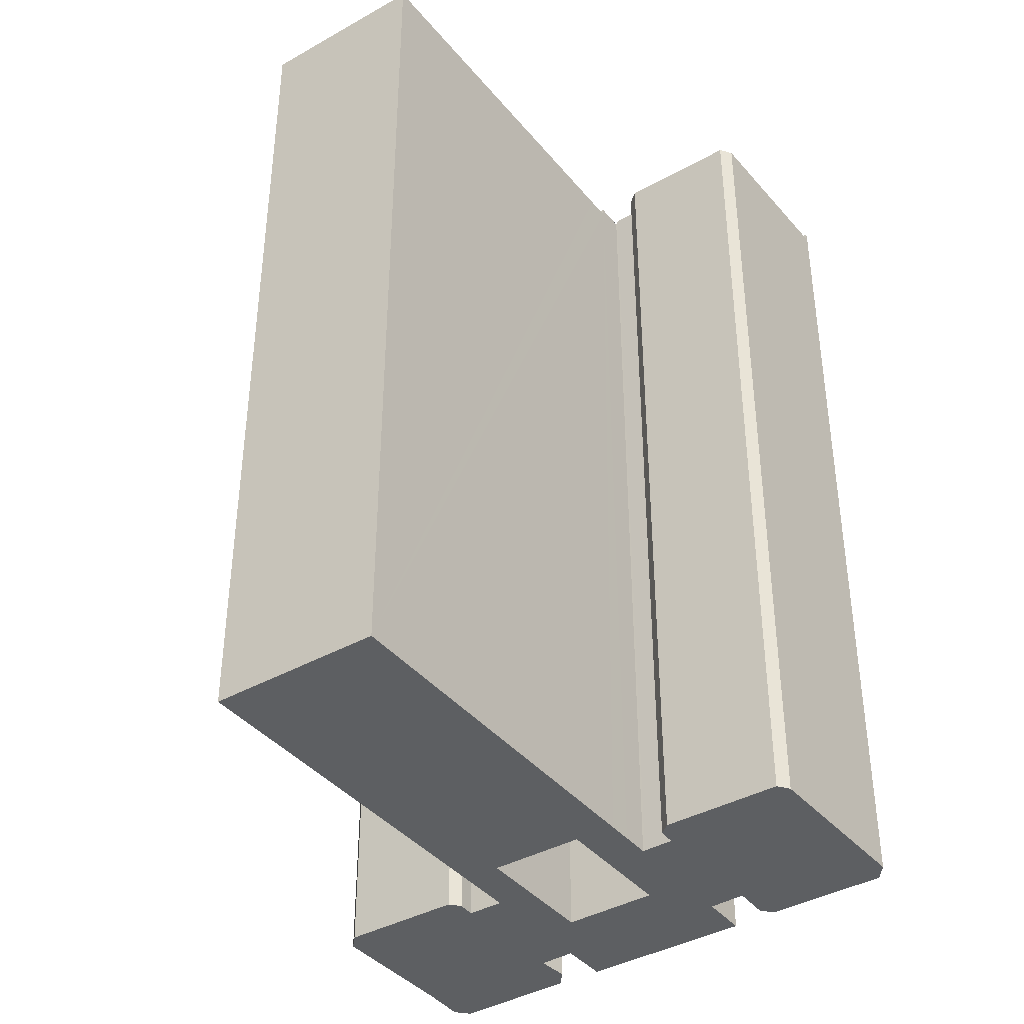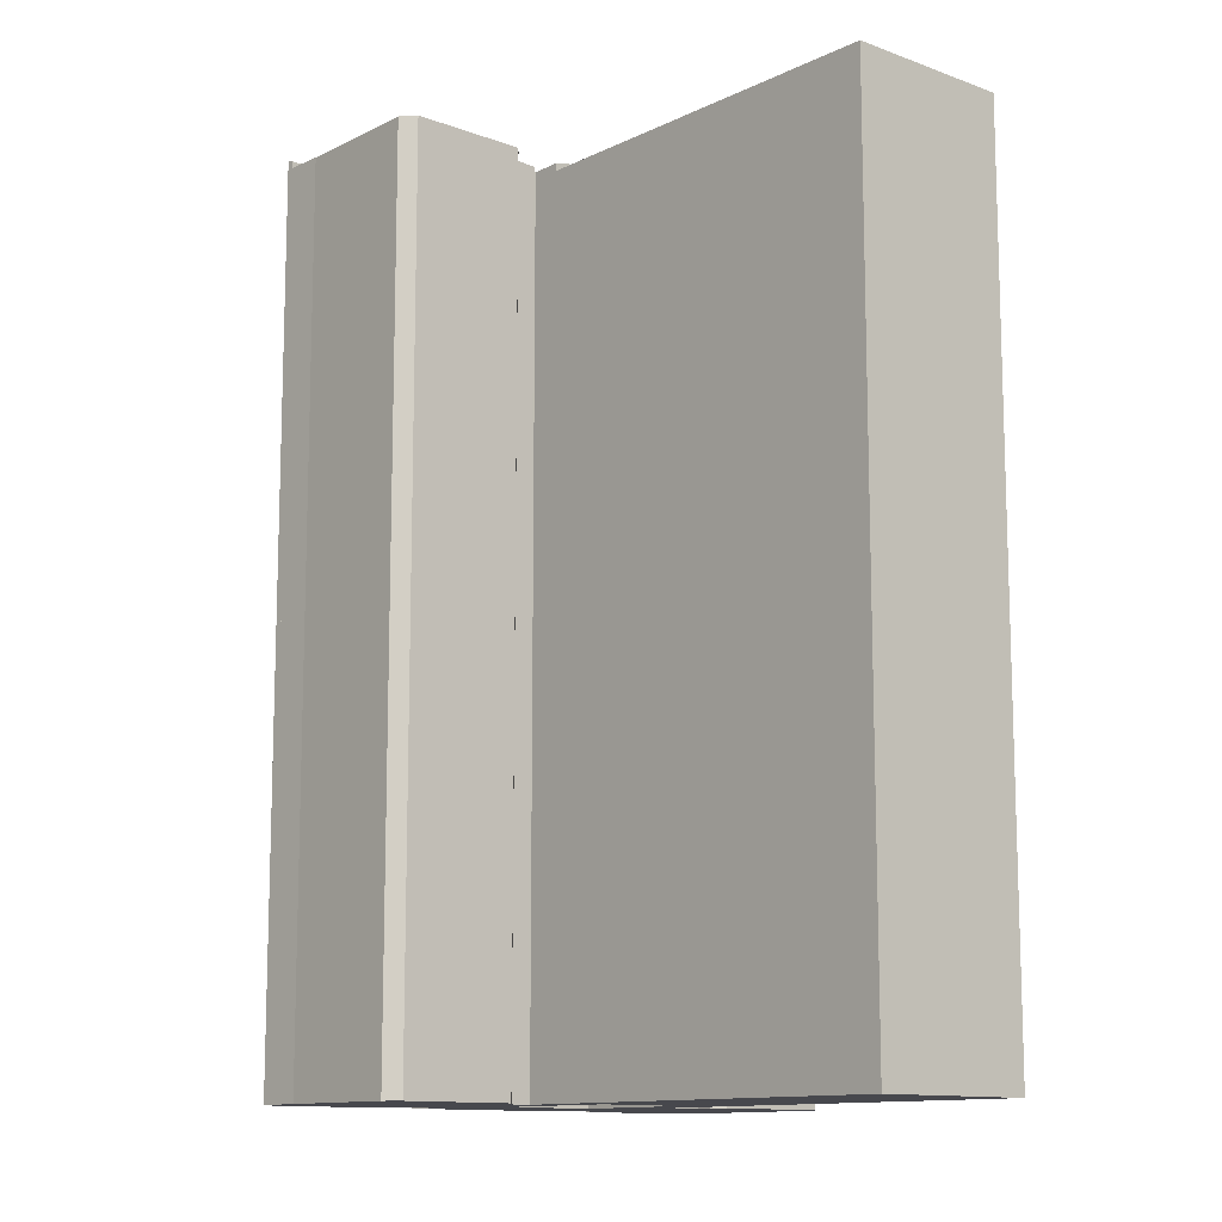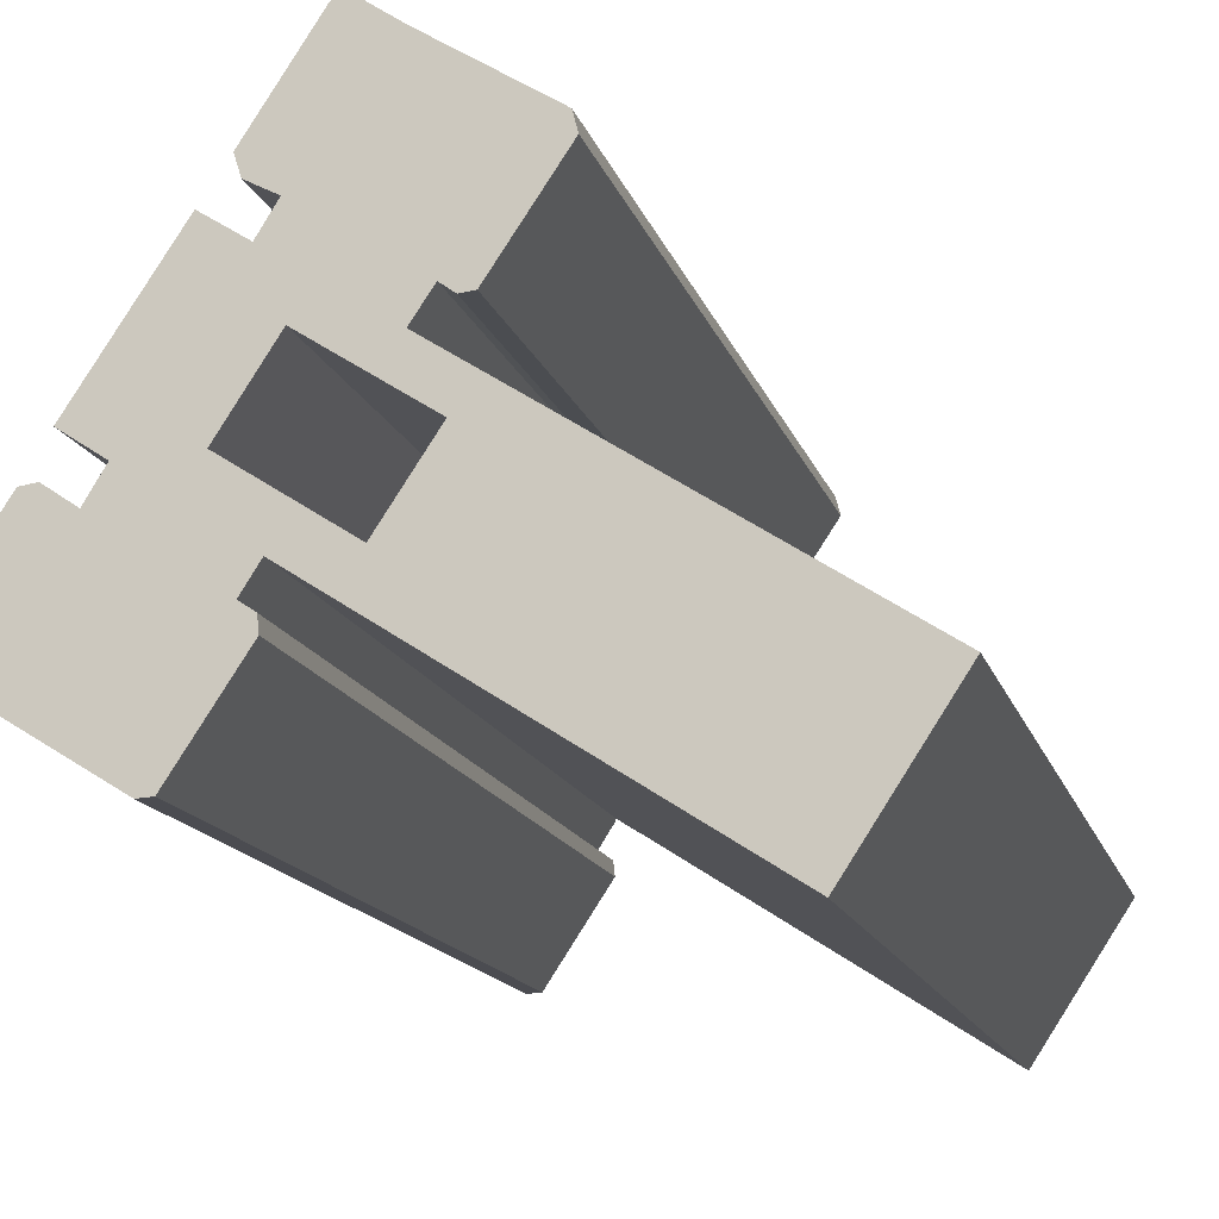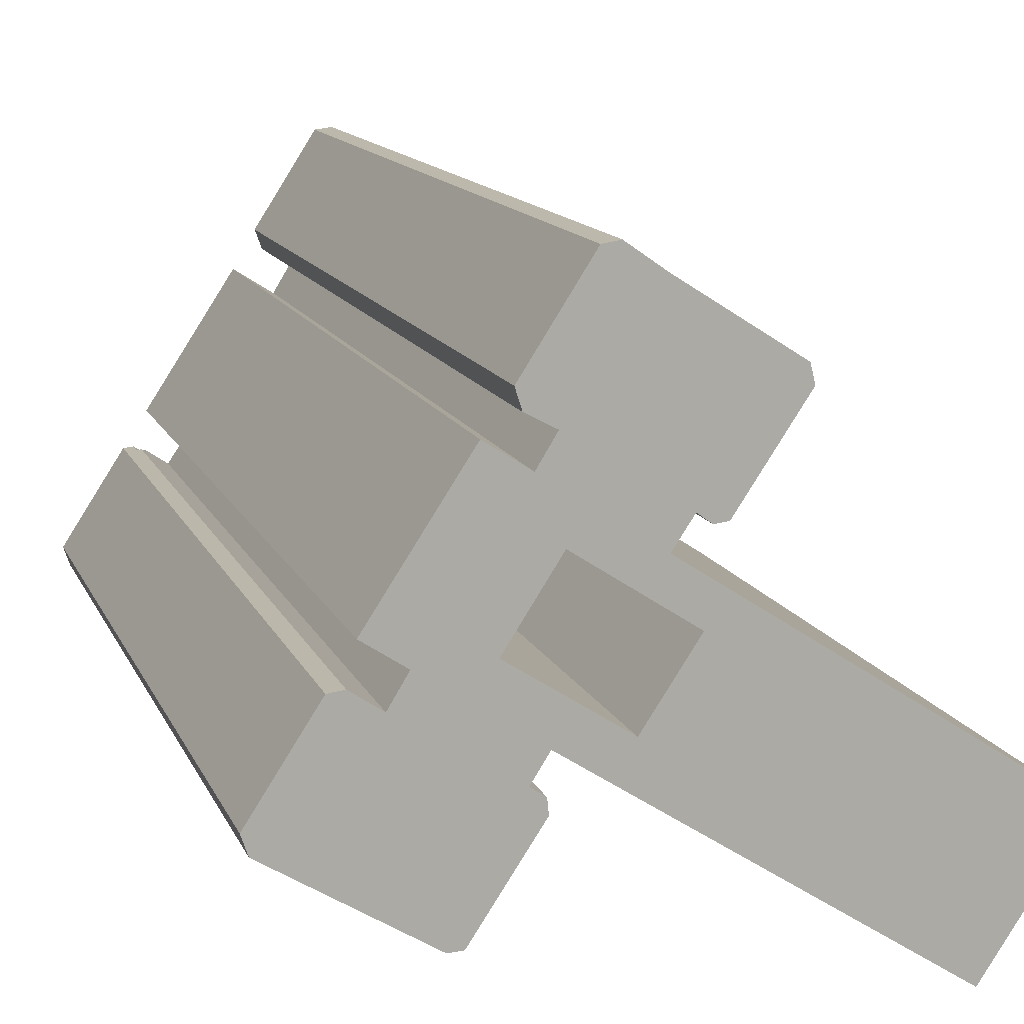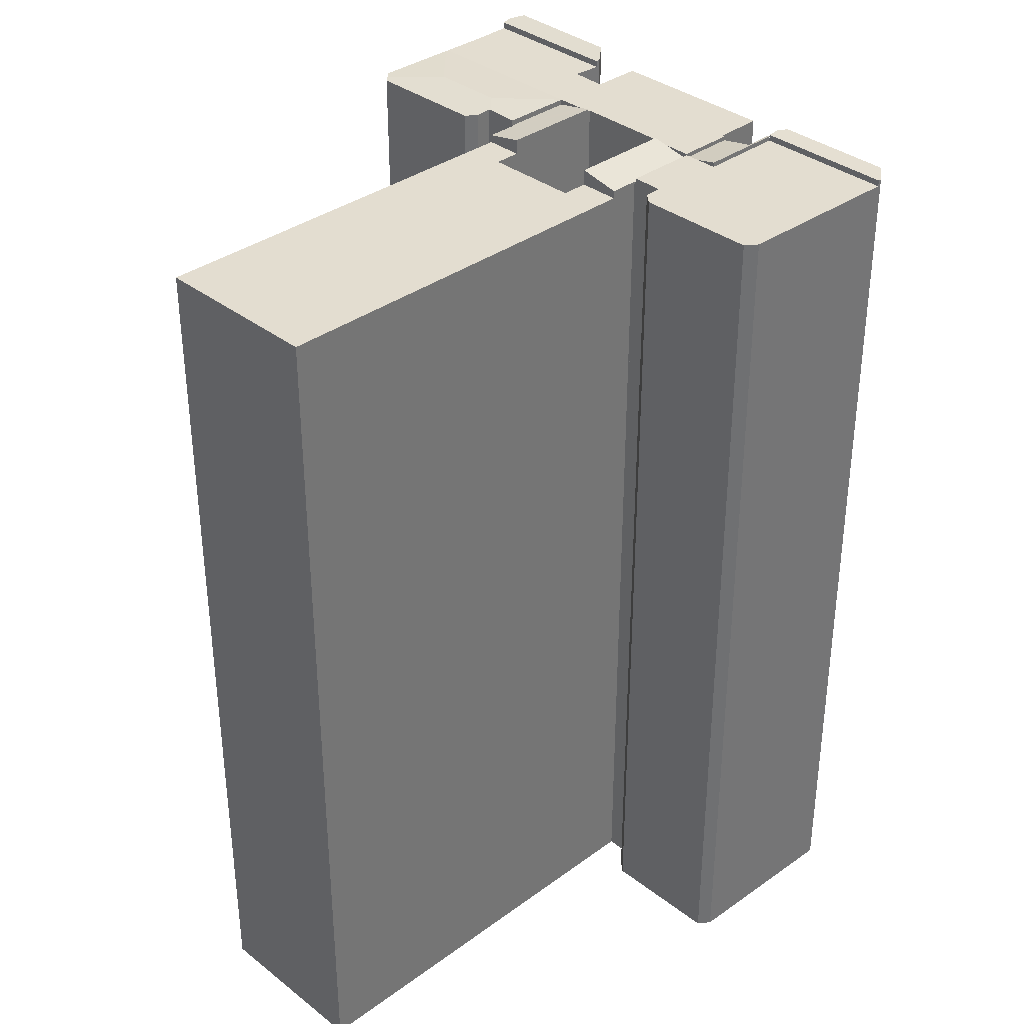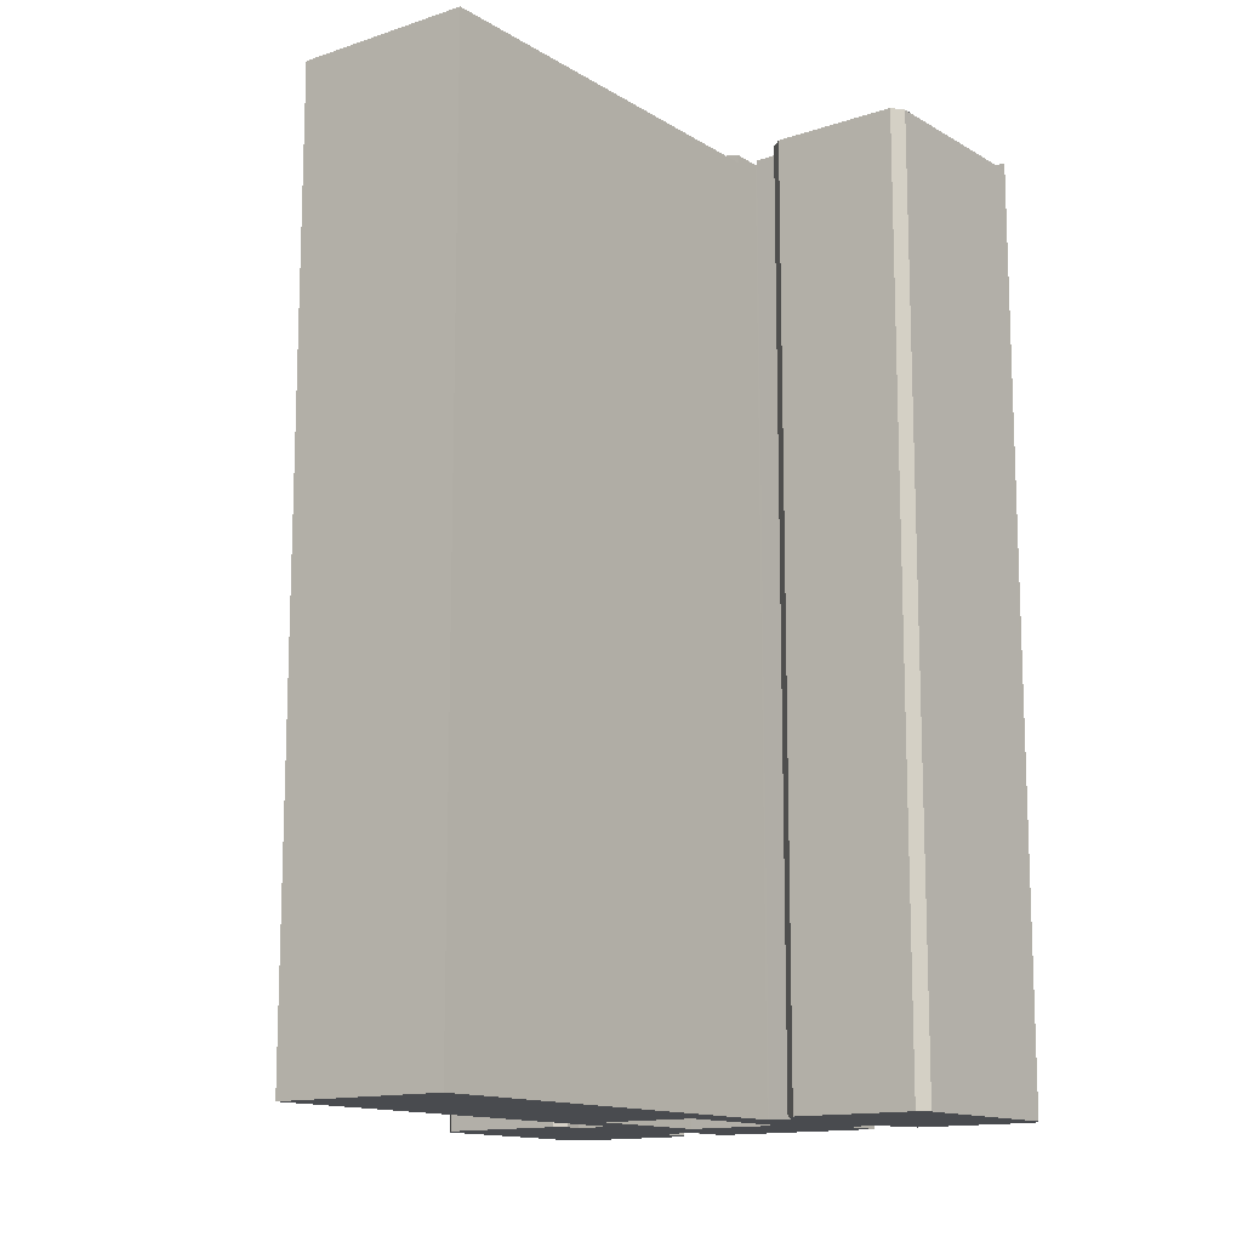
<metadata>
{"format":"obj","ext":"obj","renderer":"f3d","projection":"perspective","resolution":1024,"background":"white","views":[{"elev":-39.7,"azim":158.3,"up":"+Y"},{"elev":-11.9,"azim":82.1,"up":"+Y"},{"elev":-14.8,"azim":14.7,"up":"+Z"},{"elev":13.3,"azim":-17.1,"up":"+Z"},{"elev":35.5,"azim":169.1,"up":"+Y"},{"elev":-13.7,"azim":160.1,"up":"+Y"}]}
</metadata>
<code>
v  13.9 52.24 2.303
v  12.93 52.24 0.791
v  10.3 52.24 4.655
v  5.008 52.24 5.588
v  2.407 52.24 -2.389
v  0.543 52.24 -1.231
v  4.71 52.24 -3.821
v  9.127 52.24 -6.566
v  9.135 52.24 2.891
v  9.968 52.24 -6.516
v  13.86 52.24 -0.645
v  9.832 52.24 3.949
v  13.76 52.24 0.222
v  13.8 52.24 -0.158
v  9.135 -1.77e-16 2.891
v  10.3 -2.85e-16 4.655
v  9.832 -2.418e-16 3.949
v  0.543 7.538e-17 -1.231
v  5.008 -3.422e-16 5.588
v  13.9 -1.41e-16 2.303
v  12.93 -4.843e-17 0.791
v  13.76 -1.359e-17 0.222
v  13.86 3.949e-17 -0.645
v  9.968 3.99e-16 -6.516
v  13.8 9.675e-18 -0.158
v  9.127 4.021e-16 -6.566
v  4.71 2.34e-16 -3.821
v  2.407 1.463e-16 -2.389
v  5.008 51.56 5.588
v  4.752 51.56 5.983
v  5.108 51.56 5.74
v  4.46 51.56 5.945
v  4.46 -3.64e-16 5.945
v  4.752 -3.664e-16 5.983
v  5.108 -3.515e-16 5.74
v  3.842 52.73 5.865
v  0.378 52.62 -1.128
v  0 52.73 3.229e-15
v  0.543 52.6 -1.231
v  5.008 52.6 5.588
v  4.46 52.68 5.945
v  0.378 6.907e-17 -1.128
v  0 0 0
v  3.842 -3.591e-16 5.865
v  19.75 52.44 8.056
v  19.4 52.01 10.88
v  20.95 52.01 9.864
v  14.71 52.43 11.35
v  15.06 52.31 11.88
v  15.96 51.99 13.24
v  19.46 51.99 10.96
v  14.71 -6.95e-16 11.35
v  15.96 -8.11e-16 13.24
v  15.06 -7.277e-16 11.88
v  19.46 -6.71e-16 10.96
v  19.4 -6.66e-16 10.88
v  20.95 -6.04e-16 9.864
v  19.75 -4.933e-16 8.056
v  19.18 52.31 23.27
v  12.8 52.31 17.48
v  17.4 52.31 24.51
v  21.56 52.31 21.74
v  14.25 52.31 16.71
v  15.96 52.31 13.24
v  13.22 52.31 15.03
v  13.16 52.31 14.94
v  14.71 52.31 11.35
v  14.6 52.31 11.43
v  11.73 52.31 15.86
v  5.242 52.31 8.173
v  10.74 52.31 16.5
v  11.58 52.31 6.776
v  6.257 52.31 7.496
v  7.586 52.31 6.61
v  7.506 52.31 6.478
v  10.3 52.31 4.655
v  11.66 52.31 6.721
v  11.19 52.31 6.014
v  21.69 52.31 21.66
v  22.52 52.4 17.7
v  20.15 52.4 14.12
v  25.8 52.31 19.04
v  25.96 52.32 18.41
v  20.57 52.36 12.63
v  20.48 52.36 12.5
v  21.37 52.33 12.05
v  26.07 52.31 17.98
v  22.16 52.32 12.14
v  19.46 52.31 10.96
v  14.6 -6.998e-16 11.43
v  7.506 -3.967e-16 6.478
v  7.586 -4.047e-16 6.61
v  5.242 -5.005e-16 8.173
v  6.257 -4.59e-16 7.496
v  14.25 -1.023e-15 16.71
v  12.8 -1.07e-15 17.48
v  20.57 -7.737e-16 12.63
v  21.37 -7.381e-16 12.05
v  11.58 -4.149e-16 6.776
v  11.66 -4.115e-16 6.721
v  11.19 -3.683e-16 6.014
v  22.16 -7.434e-16 12.14
v  26.07 -1.101e-15 17.98
v  20.48 -7.652e-16 12.5
v  10.74 -1.011e-15 16.5
v  13.16 -9.146e-16 14.94
v  11.73 -9.711e-16 15.86
v  17.4 -1.501e-15 24.51
v  19.18 -1.425e-15 23.27
v  21.69 -1.326e-15 21.66
v  25.8 -1.166e-15 19.04
v  21.56 -1.331e-15 21.74
v  13.22 -9.206e-16 15.03
v  25.96 -1.127e-15 18.41
v  16.06 53.05 24.61
v  12.62 52.75 17.58
v  12.25 53.04 18.73
v  12.8 52.69 17.48
v  17.4 52.69 24.51
v  17.04 52.82 24.76
v  12.62 -1.076e-15 17.58
v  12.25 -1.147e-15 18.73
v  16.06 -1.507e-15 24.61
v  17.04 -1.516e-15 24.76
v  7.506 52.06 6.478
v  10.3 52.06 4.655
v  6.486 52.48 4.798
v  9.135 52.51 2.891
v  5.008 52.51 5.588
v  5.108 52.47 5.74
v  6.486 -2.938e-16 4.798
v  10.3 51.99 4.655
v  13.96 52.01 2.39
v  13.9 51.99 2.303
v  16.69 52.48 3.444
v  15.38 52.01 1.461
v  11.66 52.48 6.721
v  16.69 -2.109e-16 3.444
v  15.38 -8.946e-17 1.461
v  13.96 -1.463e-16 2.39
v  20.95 51.56 9.864
v  20.95 51.56 7.273
v  19.75 51.56 8.056
v  21.03 51.56 7.218
v  16.69 51.56 3.444
v  16.58 51.56 0.679
v  15.38 51.56 1.461
v  31.35 51.56 -8.963
v  17.89 51.56 2.663
v  17.98 51.56 2.608
v  35.07 51.56 -11.39
v  40.61 51.56 -2.993
v  22.15 51.56 9.08
v  36.83 51.56 -0.523
v  17.98 -1.597e-16 2.608
v  21.03 -4.42e-16 7.218
v  20.95 -4.453e-16 7.273
v  35.07 6.976e-16 -11.39
v  16.58 -4.158e-17 0.679
v  31.35 5.488e-16 -8.963
v  40.61 1.833e-16 -2.993
v  22.15 -5.56e-16 9.08
v  36.83 3.202e-17 -0.523
v  17.89 -1.631e-16 2.663
g defaultobject
f 1 2 3
f 4 5 6
f 5 4 7
f 7 4 8
f 8 4 9
f 8 9 10
f 10 9 11
f 11 9 12
f 11 12 3
f 11 3 2
f 11 2 13
f 11 13 14
f 15 12 9
f 12 15 3
f 3 15 16
f 16 15 17
f 18 4 6
f 4 18 19
f 16 1 3
f 1 16 20
f 21 13 2
f 13 21 22
f 19 9 4
f 9 19 15
f 20 2 1
f 2 20 21
f 23 10 11
f 10 23 24
f 22 14 13
f 14 22 11
f 11 22 23
f 23 22 25
f 24 8 10
f 8 24 26
f 26 7 8
f 7 26 5
f 5 26 6
f 6 26 27
f 6 27 28
f 6 28 18
f 16 21 20
f 25 24 23
f 24 25 26
f 26 25 22
f 26 22 21
f 26 21 27
f 27 21 16
f 27 16 15
f 15 16 17
f 27 15 19
f 27 19 28
f 28 19 18
f 29 30 31
f 30 29 32
f 33 30 32
f 30 33 34
f 34 31 30
f 31 34 35
f 35 29 31
f 29 35 19
f 19 32 29
f 32 19 33
f 19 34 33
f 34 19 35
f 36 37 38
f 37 36 39
f 39 36 40
f 40 36 41
f 19 39 40
f 39 19 18
f 39 42 37
f 42 39 18
f 37 43 38
f 43 37 42
f 43 36 38
f 36 43 44
f 33 40 41
f 40 33 19
f 44 41 36
f 41 44 33
f 33 18 19
f 18 33 44
f 18 44 43
f 18 43 42
f 45 46 47
f 46 45 48
f 46 48 49
f 46 49 50
f 50 51 46
f 52 49 48
f 49 52 50
f 50 52 53
f 53 52 54
f 53 51 50
f 51 53 55
f 56 47 46
f 47 56 57
f 51 56 46
f 56 51 55
f 47 58 45
f 58 47 57
f 58 48 45
f 48 58 52
f 58 54 52
f 54 58 53
f 53 58 56
f 56 58 57
f 55 53 56
f 59 60 61
f 60 59 62
f 60 62 63
f 63 62 64
f 63 64 65
f 65 64 66
f 67 68 49
f 69 70 71
f 70 69 66
f 70 66 64
f 70 64 49
f 70 49 68
f 70 68 72
f 70 72 73
f 73 72 74
f 74 72 75
f 75 72 76
f 76 72 77
f 76 77 78
f 79 64 62
f 64 79 80
f 64 80 81
f 82 80 79
f 80 82 83
f 81 84 85
f 86 87 88
f 87 86 84
f 87 84 81
f 87 81 80
f 87 80 83
f 89 81 85
f 81 89 64
f 55 64 89
f 64 55 53
f 52 68 67
f 68 52 90
f 16 75 76
f 75 16 91
f 92 73 74
f 73 92 70
f 70 92 93
f 93 92 94
f 95 60 63
f 60 95 96
f 86 97 84
f 97 86 98
f 53 49 64
f 49 53 67
f 67 53 52
f 52 53 54
f 90 72 68
f 72 90 99
f 100 78 77
f 78 100 76
f 76 100 16
f 16 100 101
f 87 102 88
f 102 87 103
f 84 89 85
f 89 84 97
f 89 97 104
f 89 104 55
f 99 77 72
f 77 99 100
f 105 69 71
f 69 105 66
f 66 105 106
f 106 105 107
f 108 59 61
f 59 108 109
f 109 62 59
f 62 109 79
f 79 109 82
f 82 109 110
f 82 110 111
f 110 109 112
f 91 74 75
f 74 91 92
f 93 71 70
f 71 93 105
f 106 65 66
f 65 106 63
f 63 106 95
f 95 106 113
f 96 61 60
f 61 96 108
f 82 87 83
f 87 82 111
f 87 111 103
f 103 111 114
f 88 98 86
f 98 88 102
f 110 114 111
f 114 110 103
f 103 110 102
f 102 110 109
f 102 109 108
f 102 108 95
f 95 108 96
f 102 95 97
f 102 97 98
f 97 95 104
f 95 55 104
f 55 95 53
f 53 95 113
f 53 113 54
f 54 113 106
f 54 106 107
f 54 107 105
f 54 105 52
f 52 105 90
f 90 105 93
f 90 93 99
f 99 93 101
f 101 93 92
f 101 92 16
f 92 93 94
f 91 16 92
f 101 100 99
f 115 116 117
f 116 115 118
f 118 115 119
f 119 115 120
f 108 118 119
f 118 108 96
f 118 121 116
f 121 118 96
f 116 122 117
f 122 116 121
f 117 123 115
f 123 117 122
f 124 119 120
f 119 124 108
f 123 120 115
f 120 123 124
f 124 96 108
f 96 124 123
f 96 123 122
f 96 122 121
f 12 125 126
f 125 12 127
f 127 12 128
f 127 129 130
f 129 127 128
f 130 131 127
f 131 130 35
f 91 126 125
f 126 91 16
f 131 125 127
f 125 131 91
f 19 130 129
f 130 19 35
f 12 15 128
f 15 12 126
f 15 126 16
f 15 16 17
f 15 129 128
f 129 15 19
f 16 91 17
f 15 17 91
f 131 15 91
f 19 15 131
f 35 19 131
f 132 133 134
f 133 135 136
f 135 133 137
f 137 133 78
f 78 133 132
f 78 100 137
f 100 78 132
f 100 132 101
f 101 132 16
f 137 138 135
f 138 137 100
f 138 136 135
f 136 138 139
f 140 134 133
f 134 140 20
f 139 133 136
f 133 139 140
f 20 132 134
f 132 20 16
f 20 140 16
f 101 138 100
f 138 101 16
f 138 16 140
f 138 140 139
f 141 142 143
f 142 141 144
f 145 146 147
f 146 145 148
f 148 145 149
f 148 149 150
f 148 150 144
f 148 144 151
f 151 144 152
f 152 144 153
f 153 144 141
f 152 153 154
f 155 144 150
f 144 155 156
f 58 141 143
f 141 58 57
f 139 145 147
f 145 139 138
f 156 142 144
f 142 156 143
f 143 156 58
f 58 156 157
f 158 148 151
f 148 158 146
f 146 158 147
f 147 158 159
f 147 159 139
f 159 158 160
f 57 153 141
f 153 57 154
f 154 57 152
f 152 57 161
f 161 57 162
f 161 162 163
f 149 155 150
f 155 149 145
f 155 145 164
f 164 145 138
f 161 151 152
f 151 161 158
f 58 157 57
f 156 57 157
f 139 159 138
f 160 138 159
f 158 138 160
f 155 138 158
f 161 155 158
f 164 138 155
f 156 155 161
f 162 156 161
f 57 156 162
f 163 162 161

</code>
